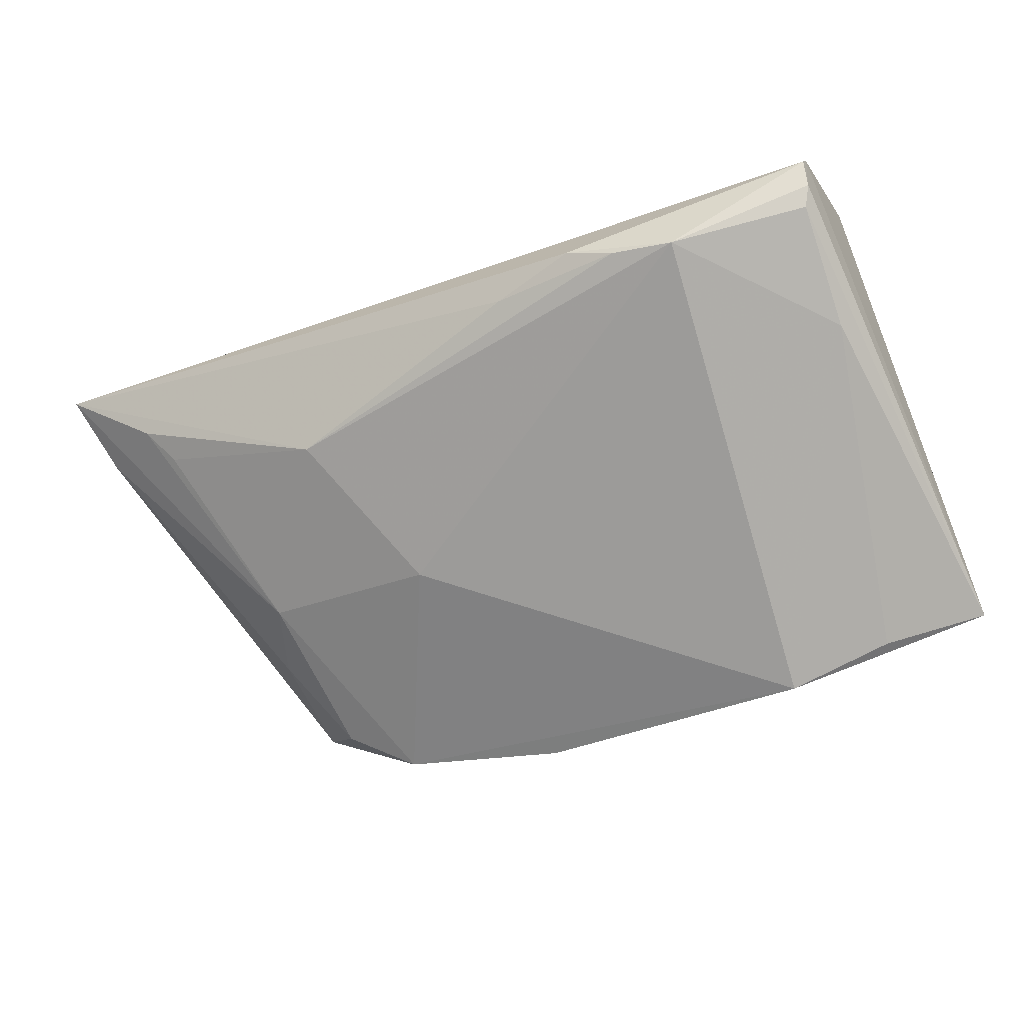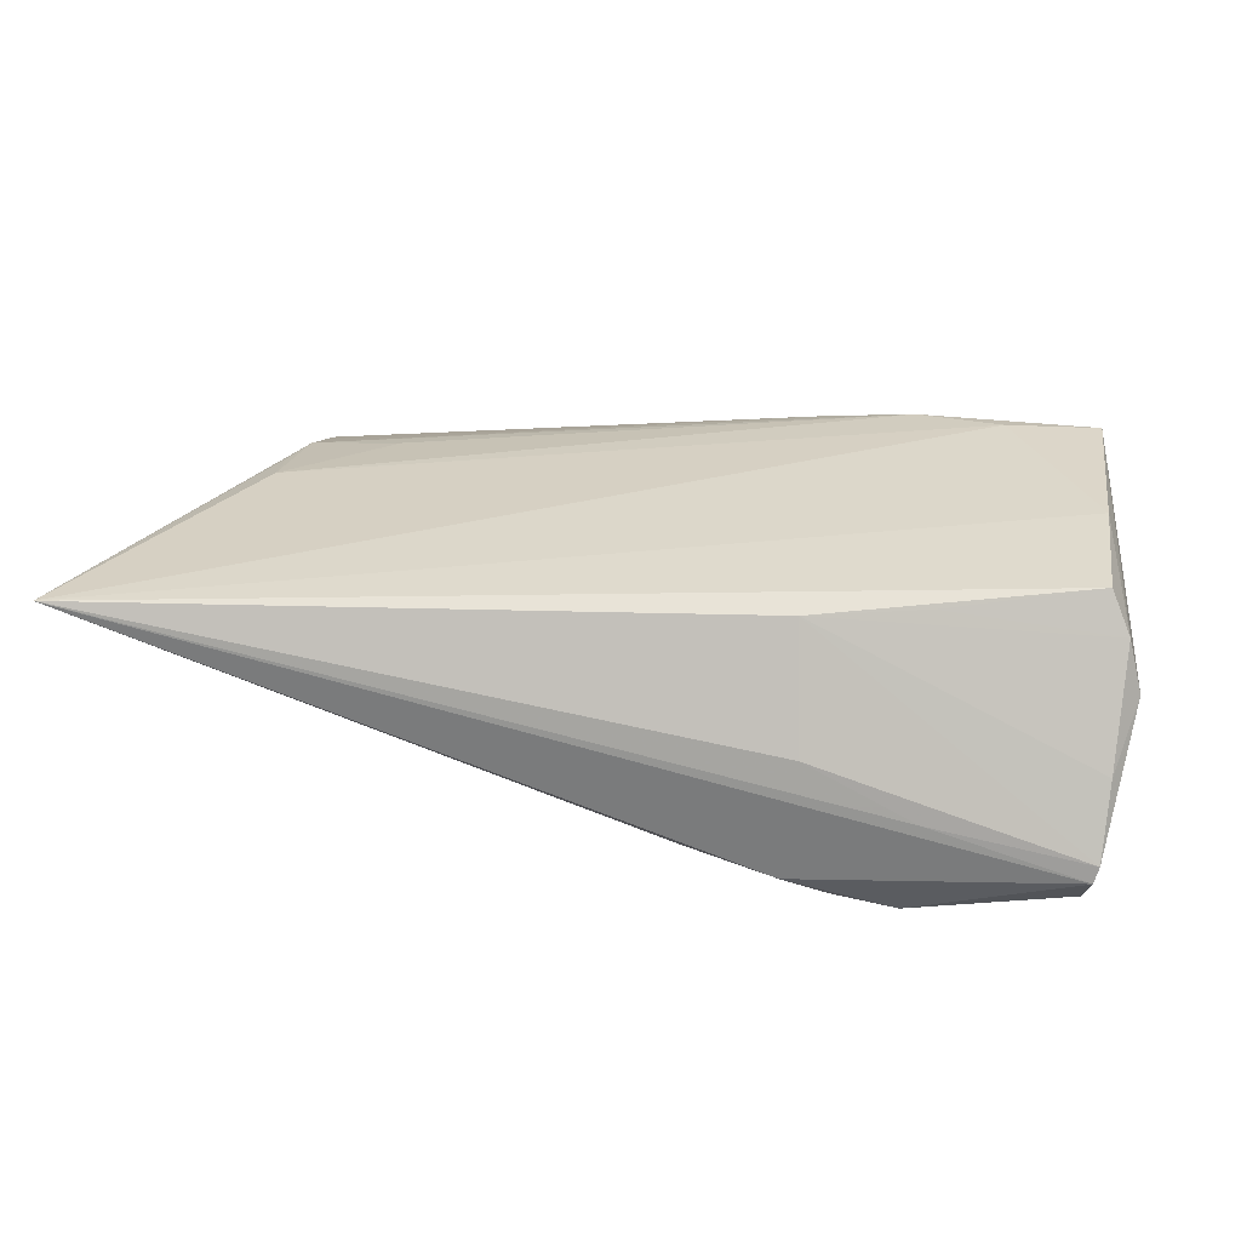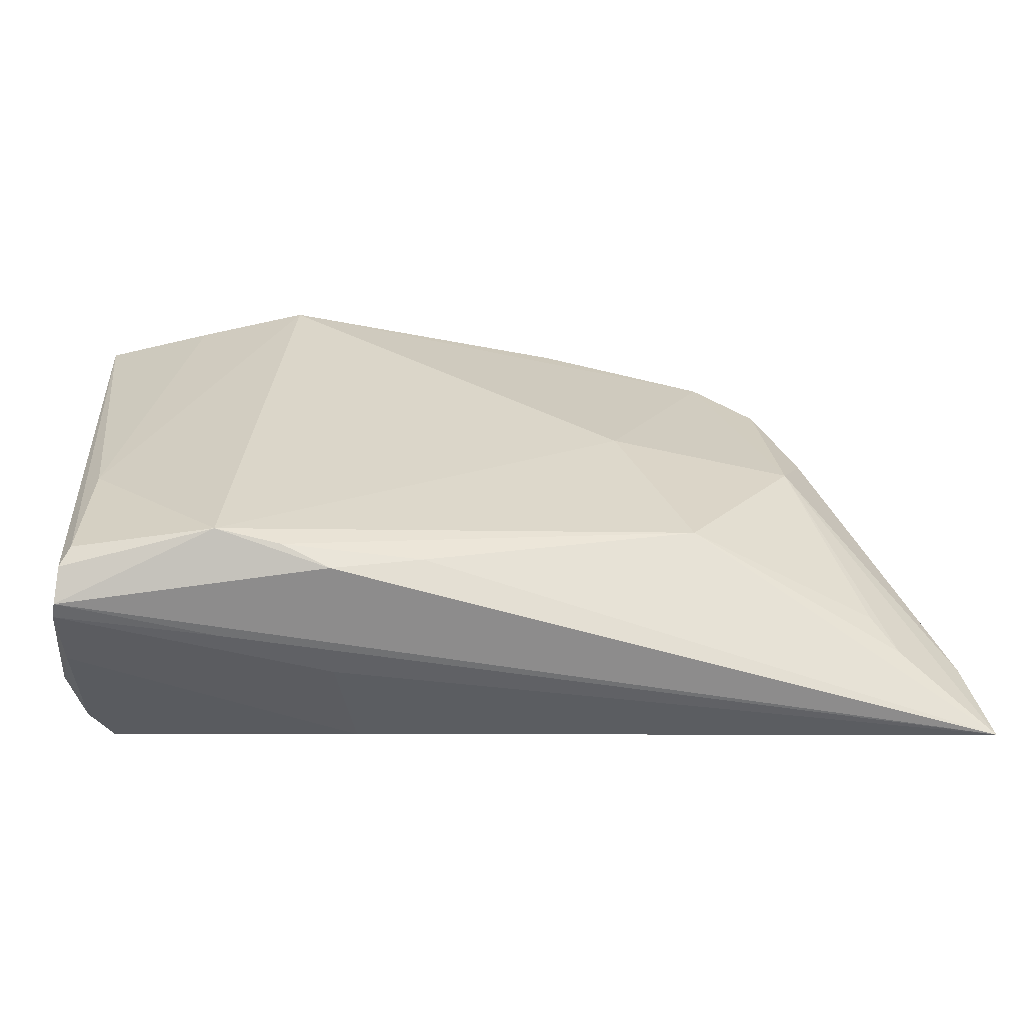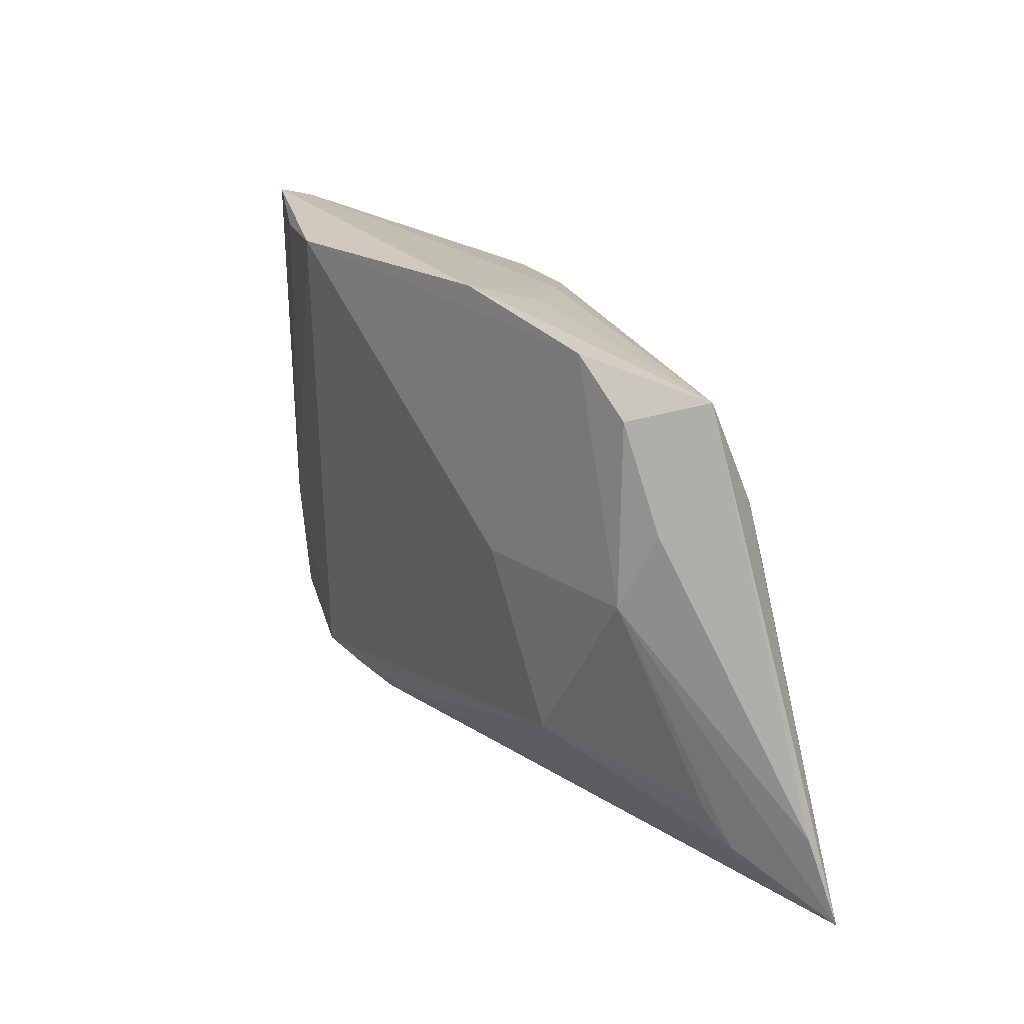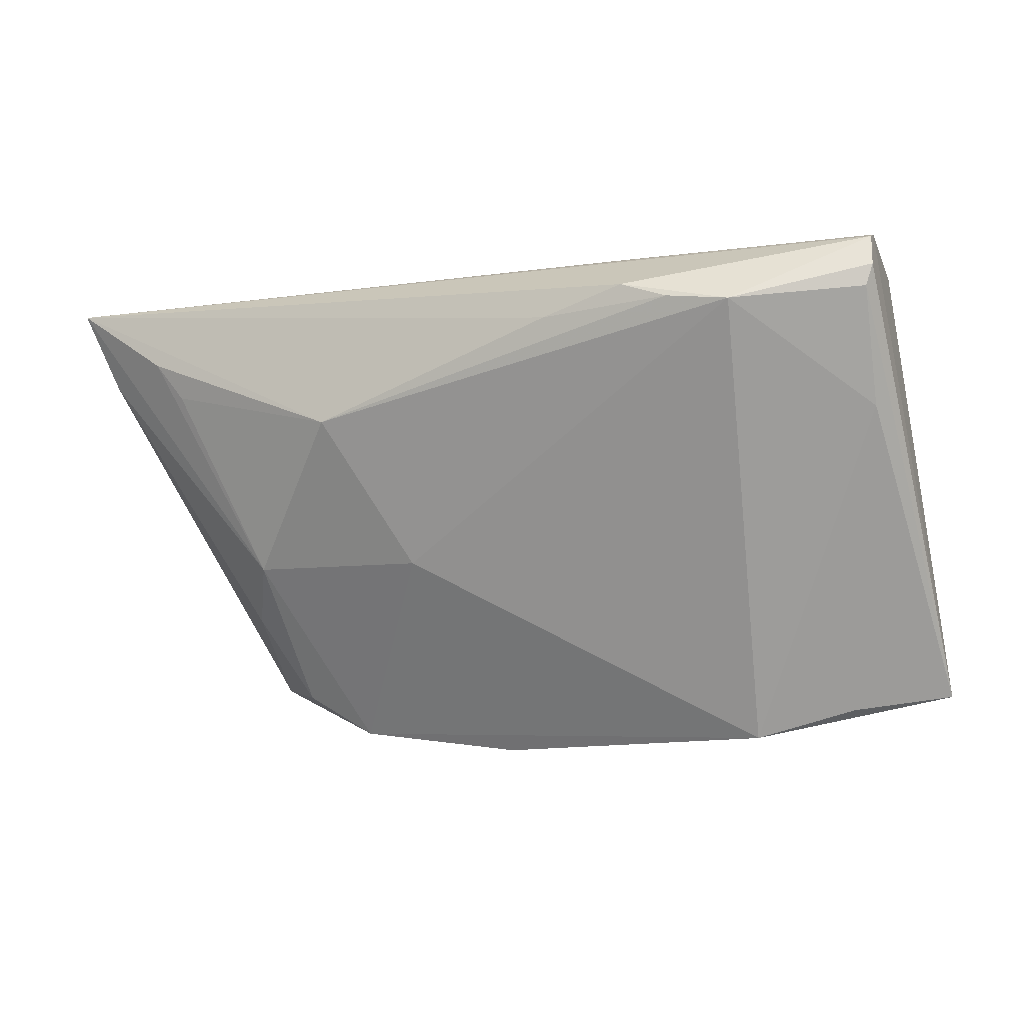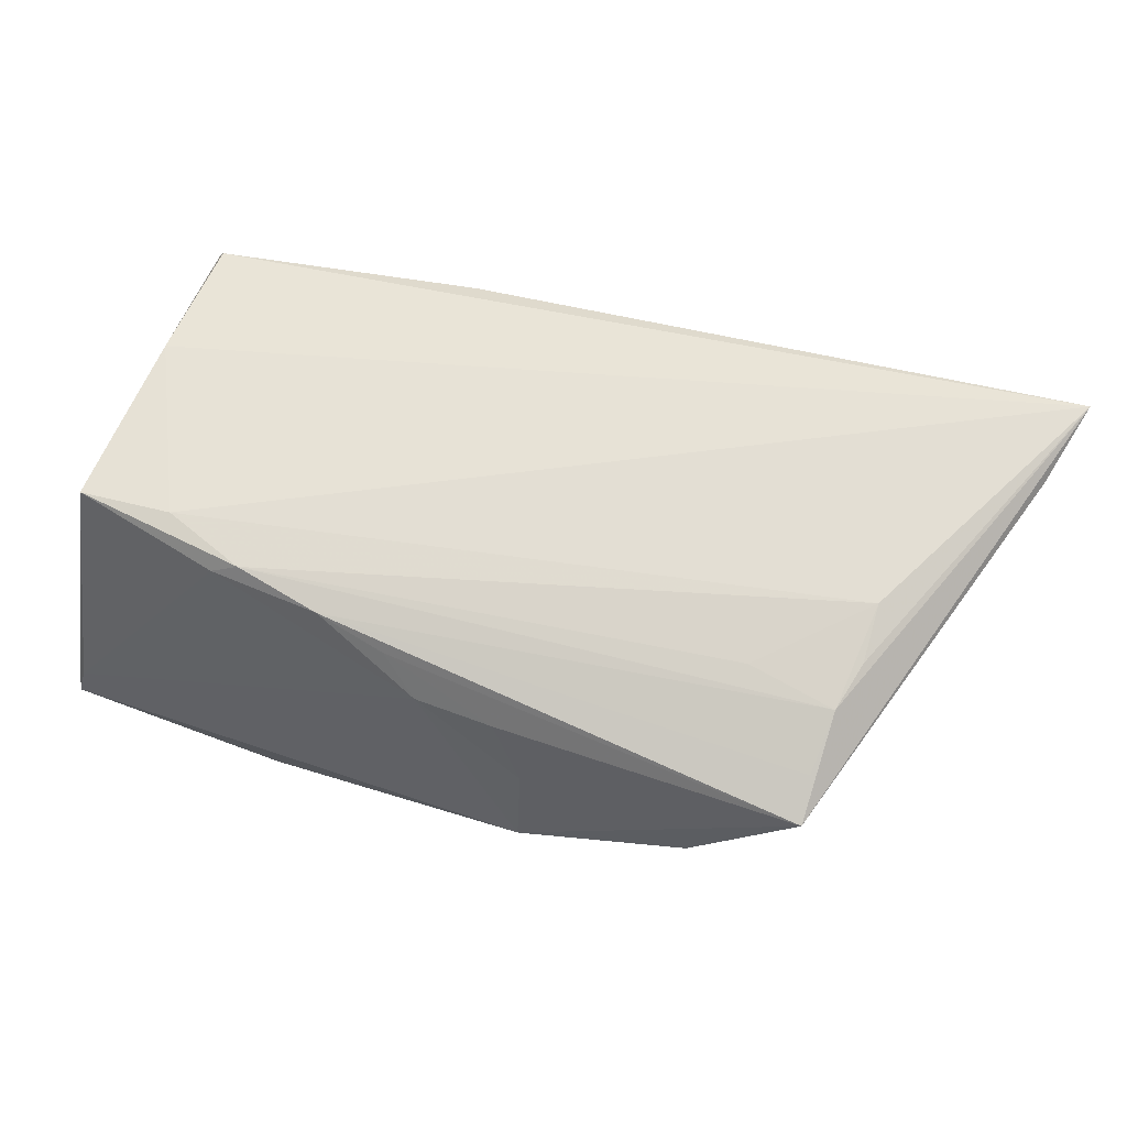
<metadata>
{"format":"obj","ext":"obj","renderer":"f3d","projection":"perspective","resolution":1024,"background":"white","views":[{"elev":-73.7,"azim":20.6,"up":"+Z"},{"elev":30.5,"azim":5.7,"up":"+Z"},{"elev":-63.9,"azim":-174.9,"up":"+Y"},{"elev":22.5,"azim":-111.4,"up":"+Y"},{"elev":-67.1,"azim":10.2,"up":"+Z"},{"elev":63.5,"azim":-160.3,"up":"+Z"}]}
</metadata>
<code>
v 0.01446 0.02603 0.01462
v 0.05312 -0.02994 -0.01471
v -0.01492 0.001752 -0.00871
v 0.03648 -0.02389 0.01753
v 0.05762 0.02007 0.01912
v -0.006164 0.03499 -0.008433
v 0.03831 0.02378 0.01691
v 0.05521 -0.03499 -0.009587
v -0.04047 0.01466 0.01497
v 0.02262 -0.03386 0.003604
v 0.05248 -0.01337 -0.01614
v -0.04152 0.0004352 0.01786
v -0.02384 -0.02052 -0.004996
v 0.05778 -0.02199 0.01405
v -0.0008698 0.02881 0.009566
v -0.03804 0.002177 -0.001153
v 0.05447 -0.03234 -0.0133
v -0.04199 0.008023 0.01607
v 0.04562 0.01904 0.01947
v -0.03998 0.02255 0.01174
v -0.03583 0.02529 0.0001592
v -0.04086 0.0282 0.00924
v -0.05952 -0.03499 0.01947
v 0.05952 -0.02307 0.007556
v 0.03606 -0.03479 -0.003324
v -0.04858 -0.02826 0.01041
v -0.04109 0.01218 0.002639
v -0.005428 0.03159 0.002199
v 0.02361 0.02473 0.01697
v 0.02189 -0.02662 0.01746
v 0.03014 0.03297 -0.01947
v 0.05792 0.03275 -0.01095
v 0.05645 -0.003238 0.01947
v 0.02106 -0.03492 -0.01148
v 0.0558 -0.03455 -0.007577
v 0.03488 0.02283 0.01864
v 0.02676 -0.03316 -0.01439
v 0.05925 0.02743 -0.004977
v -0.02787 0.03169 -0.002344
v -0.02866 0.01298 0.01634
v 0.05554 -0.01958 0.01884
v 0.03471 -0.03211 -0.01671
v 0.0589 0.03368 -0.0152
v -0.05684 -0.02385 0.01646
v 0.04451 0.03176 -0.01796
v 0.05659 -0.02984 0.0009103
v -0.04566 -0.02351 0.007758
v 0.05872 0.01964 0.01287
v 0.009498 0.02877 0.009968
v 0.009969 -0.0317 -0.009977
f 34 8 23
f 5 24 48
f 14 24 5
f 32 5 43
f 43 6 32
f 32 6 49
f 23 13 50
f 50 34 23
f 2 11 43
f 31 6 43
f 43 5 38
f 5 48 38
f 38 24 43
f 38 48 24
f 43 24 35
f 5 32 7
f 7 32 49
f 5 7 36
f 17 2 43
f 43 35 17
f 17 35 8
f 43 11 45
f 45 31 43
f 11 31 45
f 2 17 42
f 11 2 42
f 42 31 11
f 8 34 42
f 42 17 8
f 3 42 13
f 31 42 3
f 27 22 21
f 49 6 28
f 6 22 28
f 15 1 49
f 15 22 1
f 49 28 15
f 15 28 22
f 4 30 14
f 24 14 46
f 46 35 24
f 14 30 46
f 30 35 46
f 23 8 25
f 8 35 25
f 10 30 23
f 10 35 30
f 23 25 10
f 10 25 35
f 9 22 23
f 20 22 9
f 29 22 20
f 20 9 29
f 29 9 36
f 1 22 29
f 29 36 7
f 49 1 29
f 29 7 49
f 5 36 19
f 19 12 23
f 19 36 12
f 34 50 37
f 37 42 34
f 37 50 13
f 13 42 37
f 6 31 39
f 31 3 39
f 39 22 6
f 21 22 39
f 23 22 44
f 22 27 44
f 26 13 23
f 26 47 13
f 21 39 16
f 16 39 3
f 16 27 21
f 16 3 13
f 13 47 16
f 16 44 27
f 47 26 16
f 23 44 16
f 16 26 23
f 41 4 14
f 23 30 41
f 30 4 41
f 12 36 40
f 40 9 12
f 36 9 40
f 23 12 18
f 18 9 23
f 12 9 18
f 5 19 33
f 33 14 5
f 33 41 14
f 33 19 23
f 23 41 33

</code>
